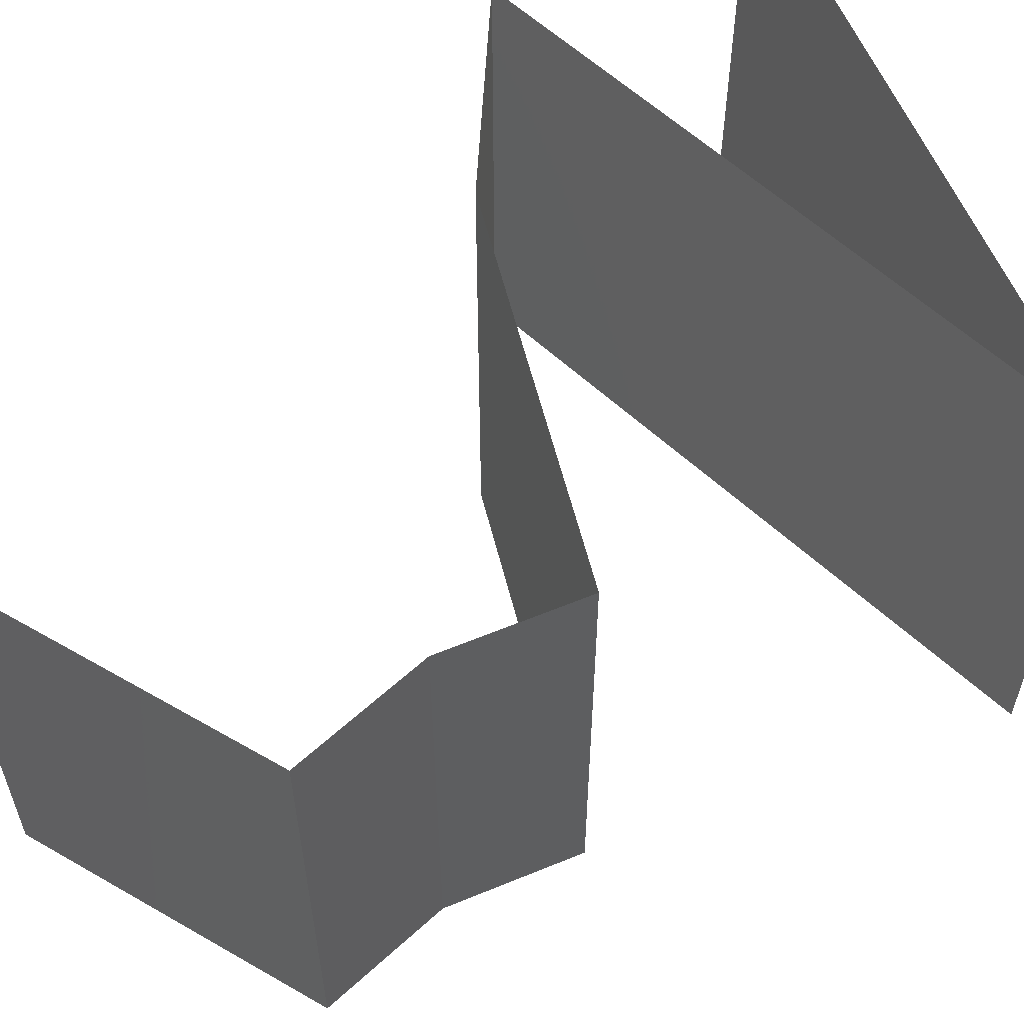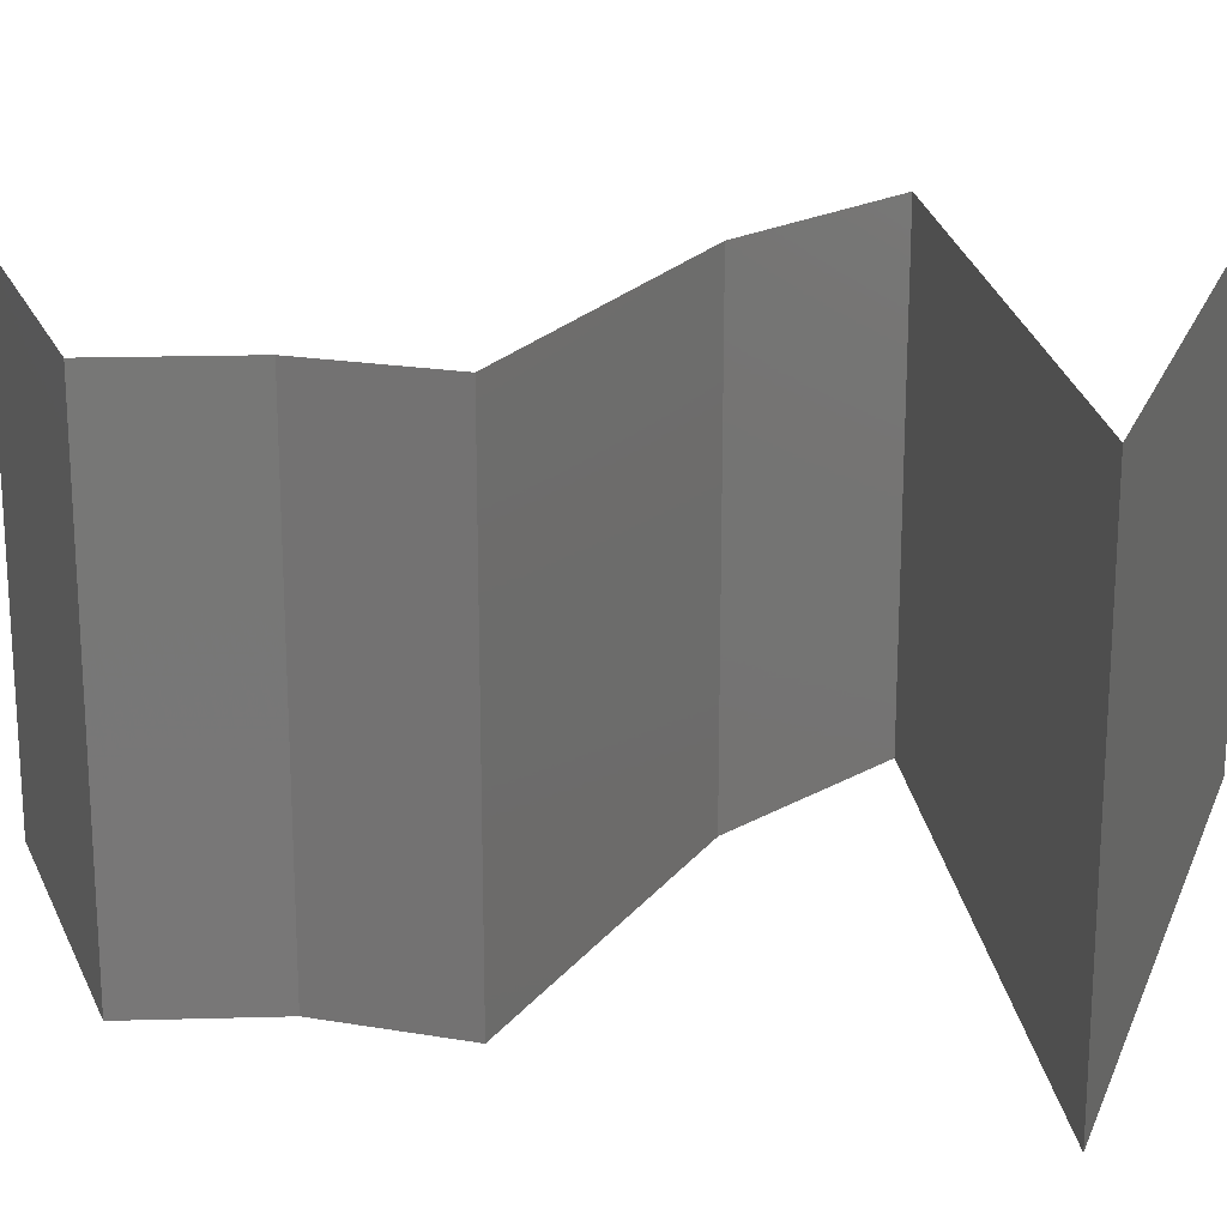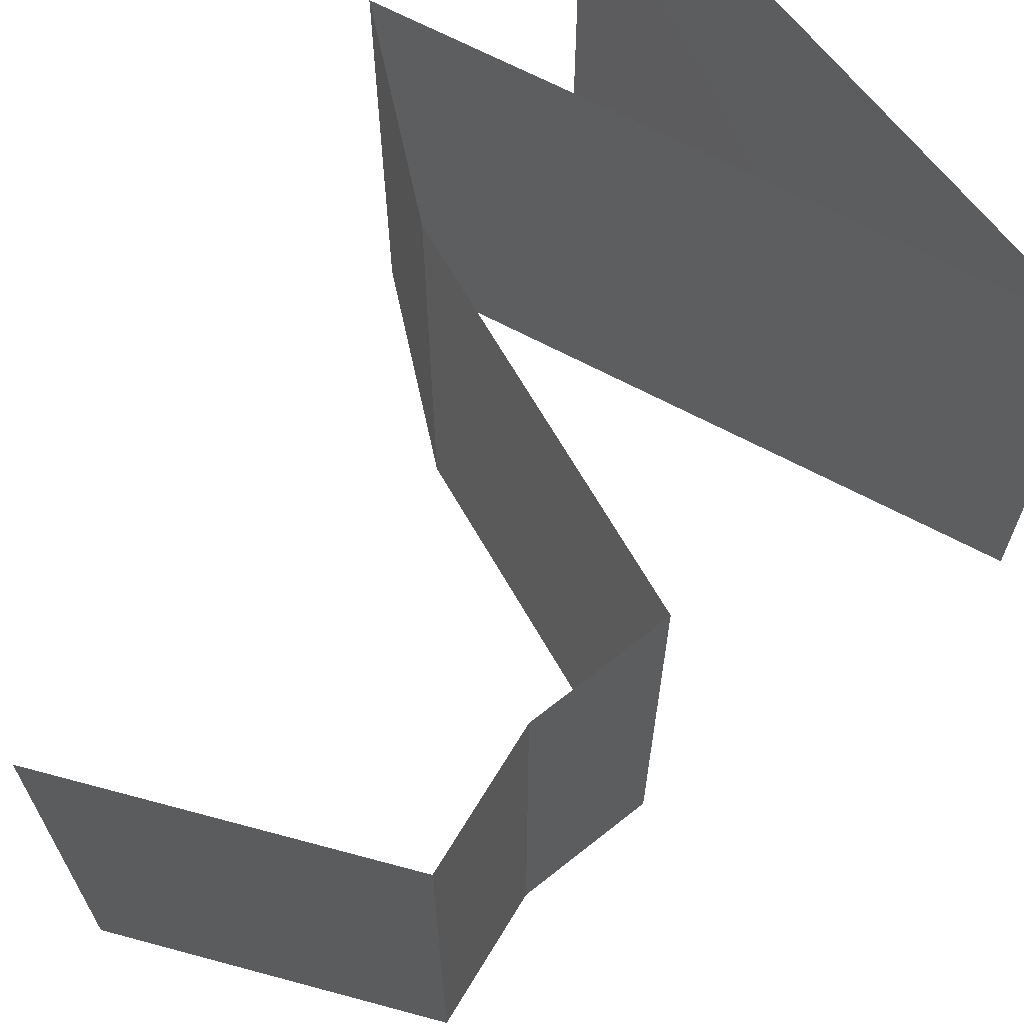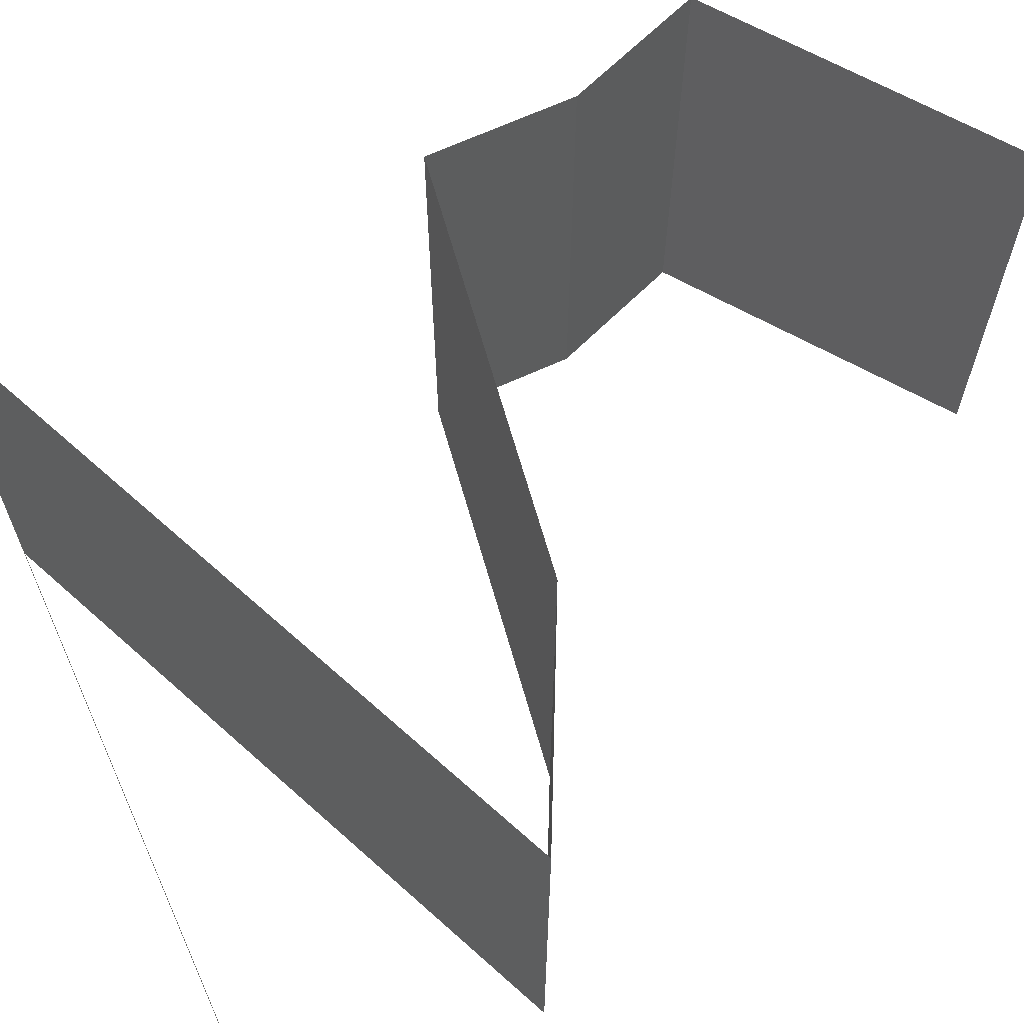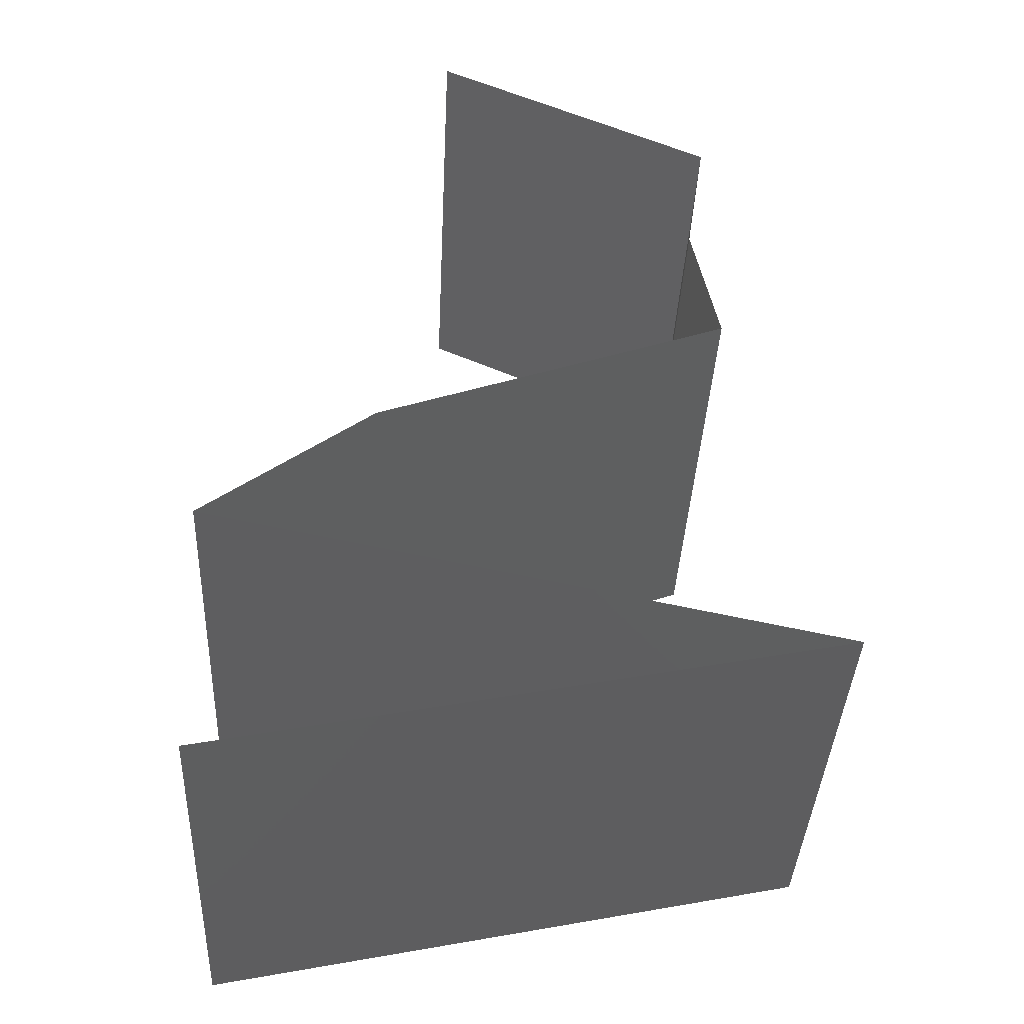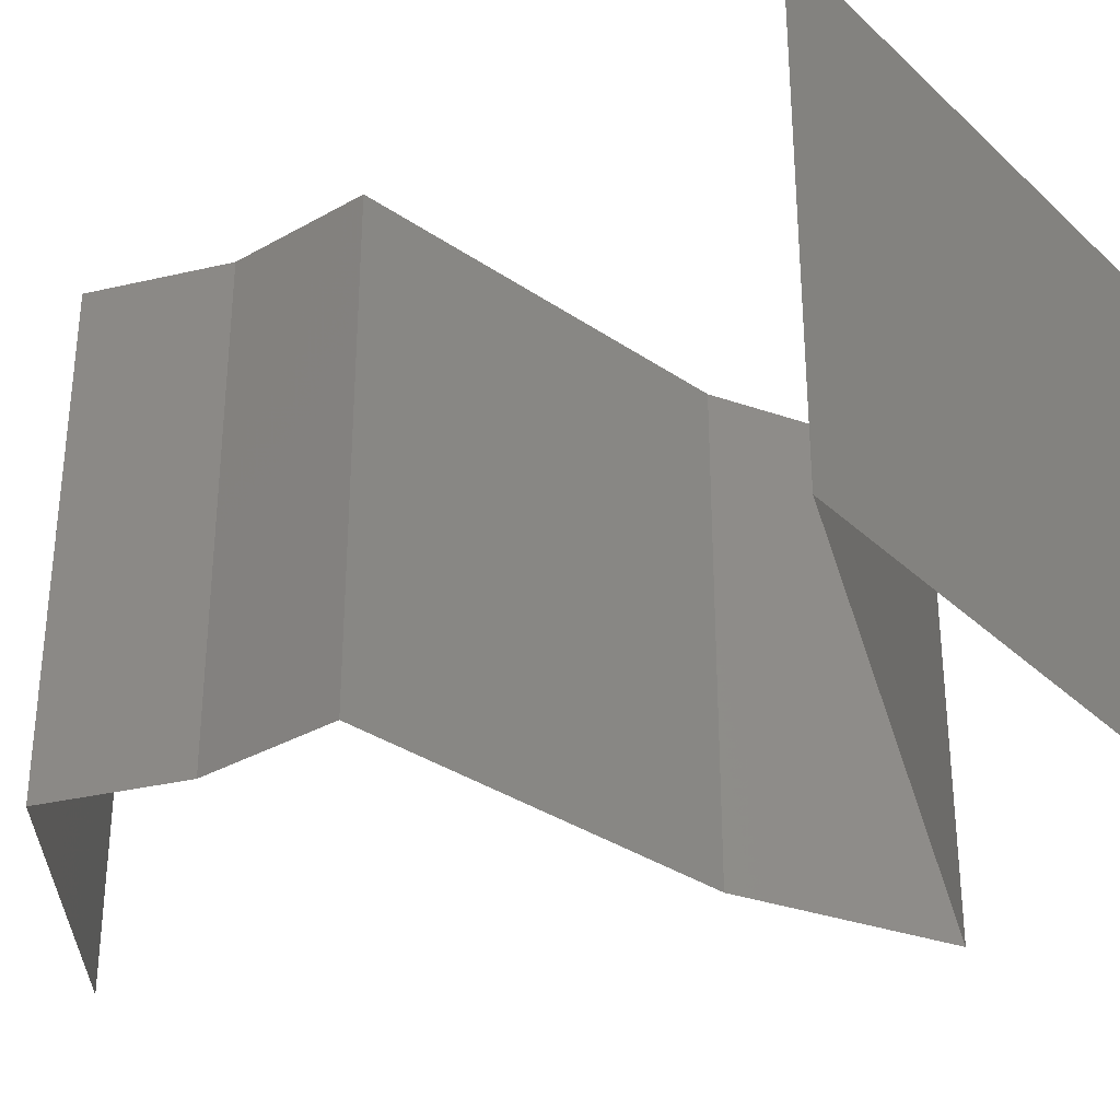
<metadata>
{"format":"stl","ext":"stl","renderer":"f3d","projection":"perspective","resolution":1024,"background":"white","views":[{"elev":59.2,"azim":-124.6,"up":"+Z"},{"elev":20.3,"azim":-84.3,"up":"+Z"},{"elev":66.8,"azim":-140.2,"up":"+Z"},{"elev":66.4,"azim":53.7,"up":"+Z"},{"elev":-38.6,"azim":177.3,"up":"+Y"},{"elev":-33.3,"azim":-63.6,"up":"+Z"}]}
</metadata>
<code>
# stl→obj: 62 verts, 92 faces
v 0.03 0.045 0.02
v 0.03 0.045 0.01
v 0.02571 0.04303 0.015
v 0.01776 0.03938 0
v 0.01776 0.03938 0.01
v 0.02204 0.04134 0.005
v 0.03 0.045 0
v 0.02596 0.04314 0.005
v 0.01776 0.03938 0.02
v 0.0218 0.04123 0.015
v 0.02388 0.04219 0.02
v 0.02388 0.04219 0
v 0.02388 0.04219 0.01
v 0.01861 0.03375 0
v 0.01818 0.03656 0.005
v 0.01861 0.03375 0.02
v 0.01818 0.03656 0.015
v 0.01861 0.03375 0.01
v 0.01746 0.02813 0.01
v 0.01803 0.03094 0.005
v 0.01803 0.03094 0.015
v 0.01746 0.02813 0.02
v 0.01746 0.02813 0
v 0.02503 0.02531 0
v 0.0326 0.0225 0
v 0.02465 0.02545 0.007935
v 0.0326 0.0225 0.01
v 0.02239 0.02629 0.01436
v 0.0326 0.0225 0.02
v 0.02745 0.02441 0.01446
v 0.02503 0.02531 0.02
v 0.03621 0.01969 0.015
v 0.03983 0.01688 0
v 0.03983 0.01688 0.01
v 0.03621 0.01969 0.005
v 0.03983 0.01688 0.02
v 0.02183 0.01312 0.02
v 0.03083 0.015 0.02
v 0.02633 0.01406 0.01204
v 0.03339 0.01553 0.01318
v 0.01283 0.01125 0.01
v 0.01283 0.01125 0.02
v 0.01926 0.01259 0.01318
v 0.02633 0.01406 0.004886
v 0.03358 0.01557 0.006374
v 0.01907 0.01255 0.006374
v 0.01283 0.01125 0
v 0.03083 0.015 0
v 0.02183 0.01312 0
v 0.03048 0.0075 0.02
v 0.02165 0.009375 0.02
v 0.02607 0.008437 0.01211
v 0.03931 0.005625 0
v 0.03931 0.005625 0.01
v 0.03238 0.007097 0.006774
v 0.01976 0.009778 0.006774
v 0.0191 0.009917 0.01328
v 0.03931 0.005625 0.02
v 0.03303 0.006958 0.01328
v 0.02165 0.009375 0
v 0.03048 0.0075 0
v 0.02607 0.008437 0.005257
f 1 2 3
f 4 5 6
f 2 7 8
f 5 9 10
f 11 1 3
f 12 4 6
f 7 12 8
f 9 11 10
f 11 3 10
f 12 6 8
f 10 3 13
f 8 6 13
f 5 10 13
f 6 5 13
f 2 8 13
f 3 2 13
f 4 14 15
f 16 9 17
f 5 18 17
f 18 5 15
f 5 4 15
f 9 5 17
f 14 18 15
f 18 16 17
f 19 18 20
f 18 19 21
f 22 16 21
f 14 23 20
f 18 14 20
f 16 18 21
f 23 19 20
f 19 22 21
f 24 25 26
f 25 27 26
f 23 24 26
f 19 23 26
f 22 19 28
f 27 29 30
f 29 31 30
f 31 22 28
f 26 27 30
f 28 19 26
f 28 26 30
f 31 28 30
f 29 27 32
f 33 34 35
f 27 25 35
f 34 36 32
f 34 27 35
f 36 29 32
f 27 34 32
f 25 33 35
f 37 38 39
f 36 34 40
f 41 42 43
f 38 36 40
f 42 37 43
f 44 39 45
f 39 44 46
f 47 41 46
f 34 33 45
f 39 40 45
f 43 39 46
f 33 48 45
f 49 47 46
f 39 38 40
f 37 39 43
f 48 49 44
f 44 49 46
f 48 44 45
f 41 43 46
f 40 34 45
f 50 51 52
f 53 54 55
f 41 47 56
f 42 41 57
f 54 58 59
f 47 60 56
f 61 53 55
f 51 42 57
f 58 50 59
f 60 61 62
f 52 51 57
f 50 52 59
f 52 62 55
f 62 52 56
f 59 52 55
f 52 57 56
f 54 59 55
f 57 41 56
f 62 61 55
f 60 62 56

</code>
